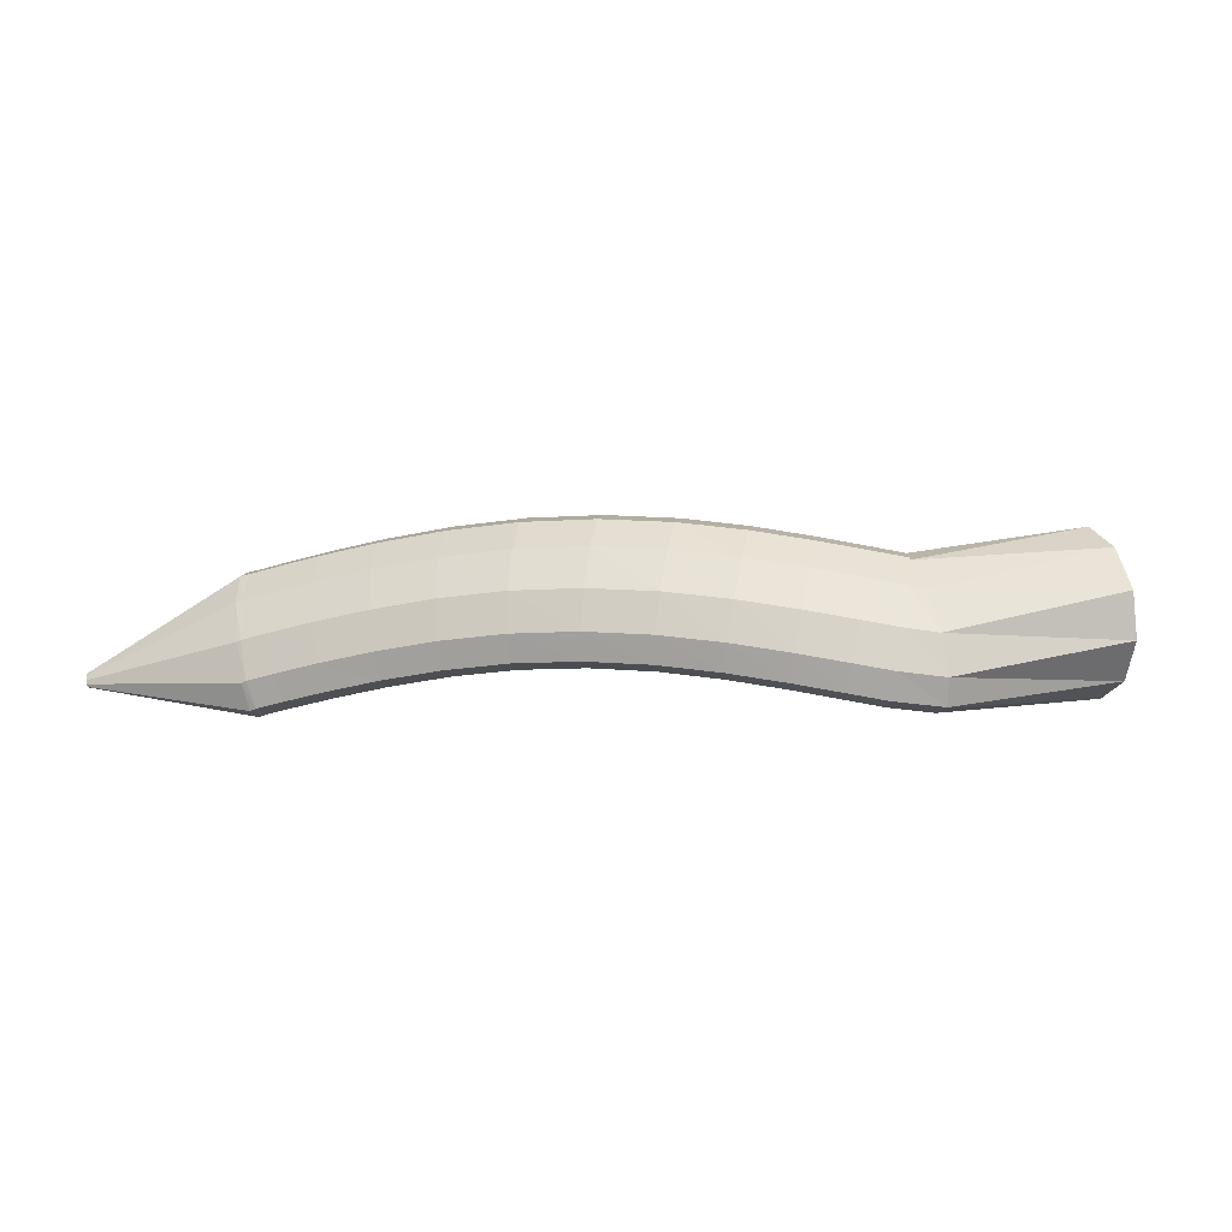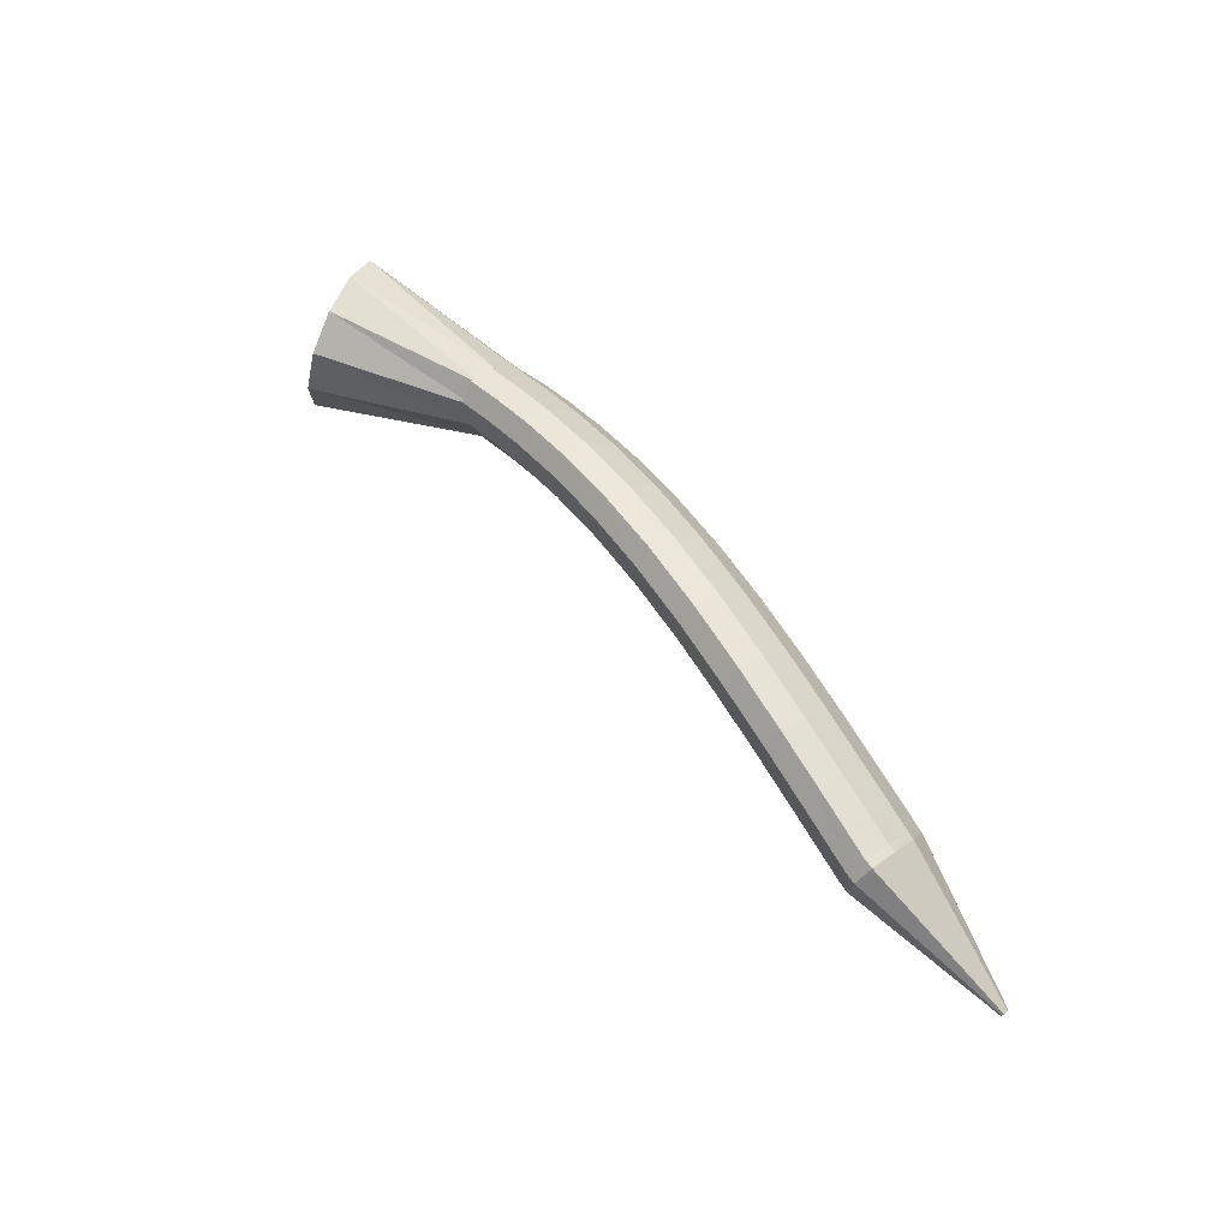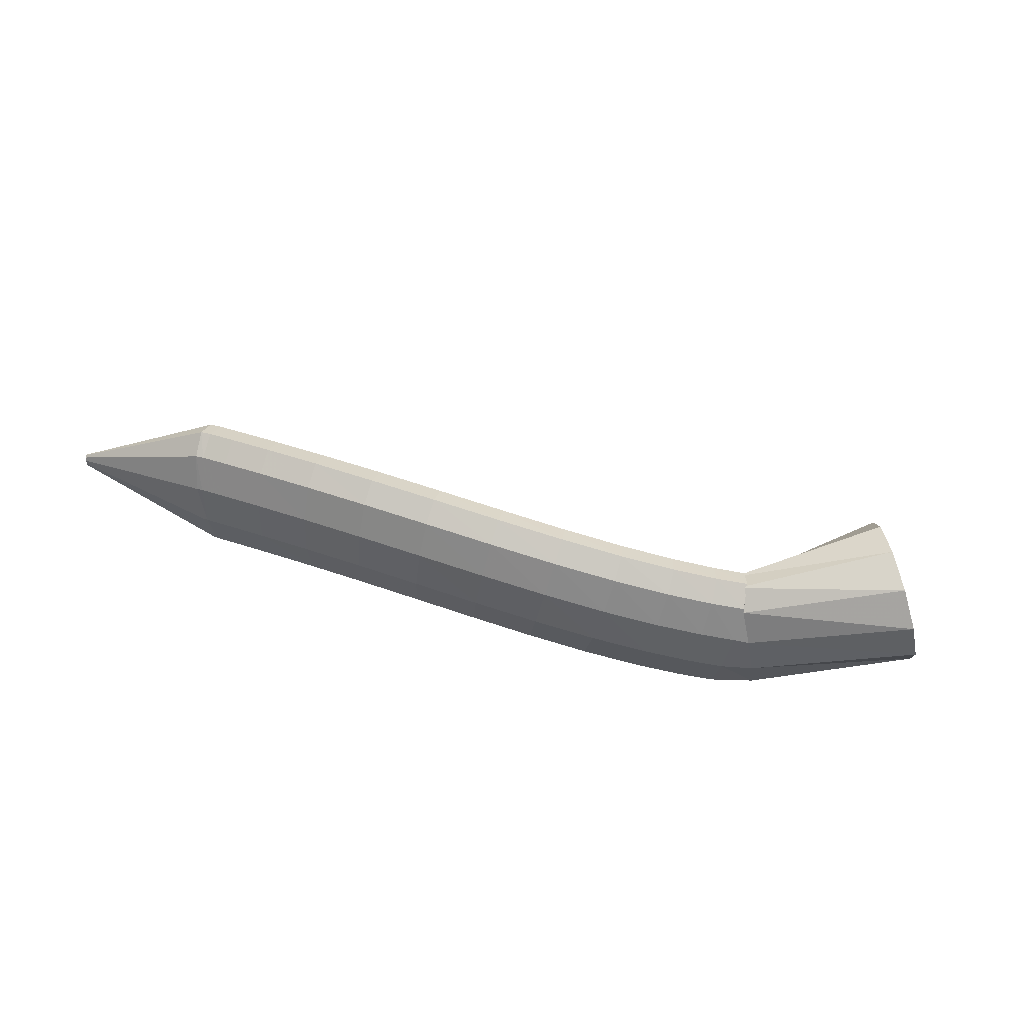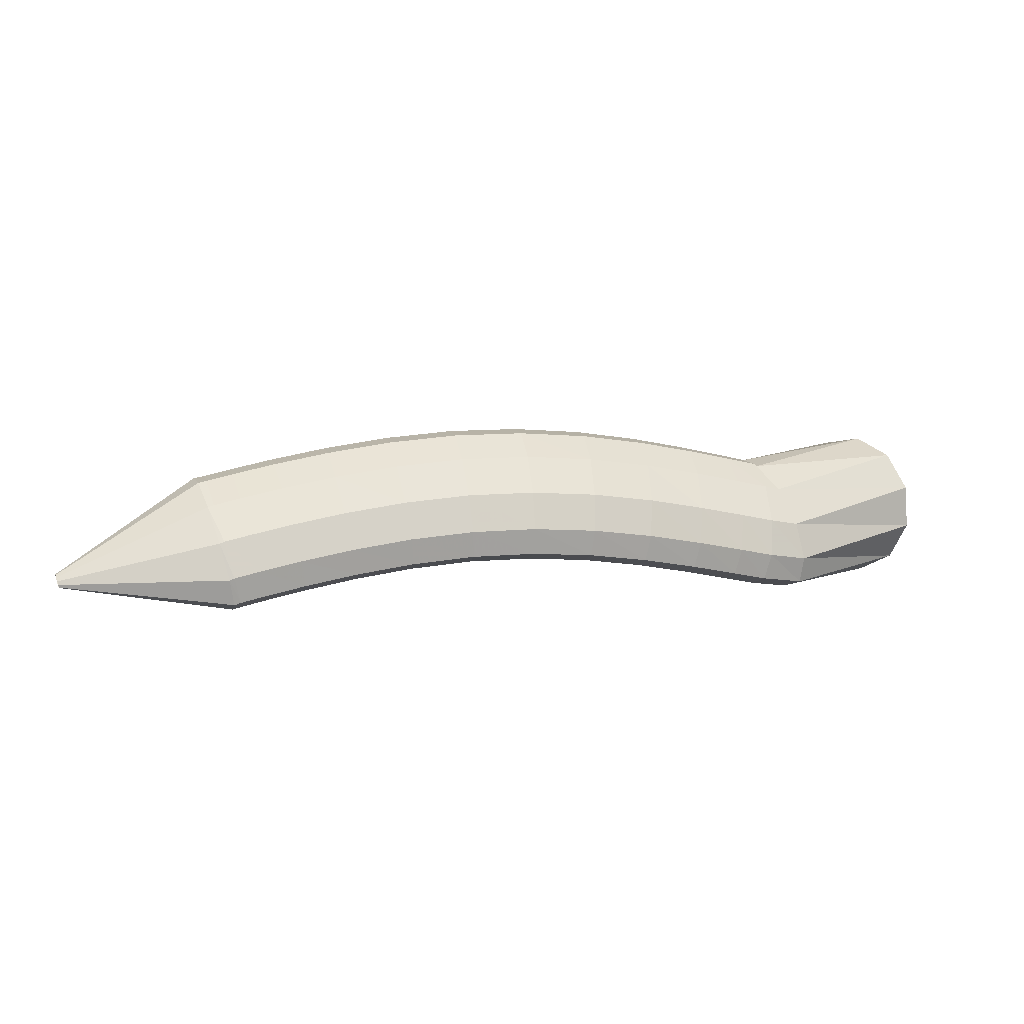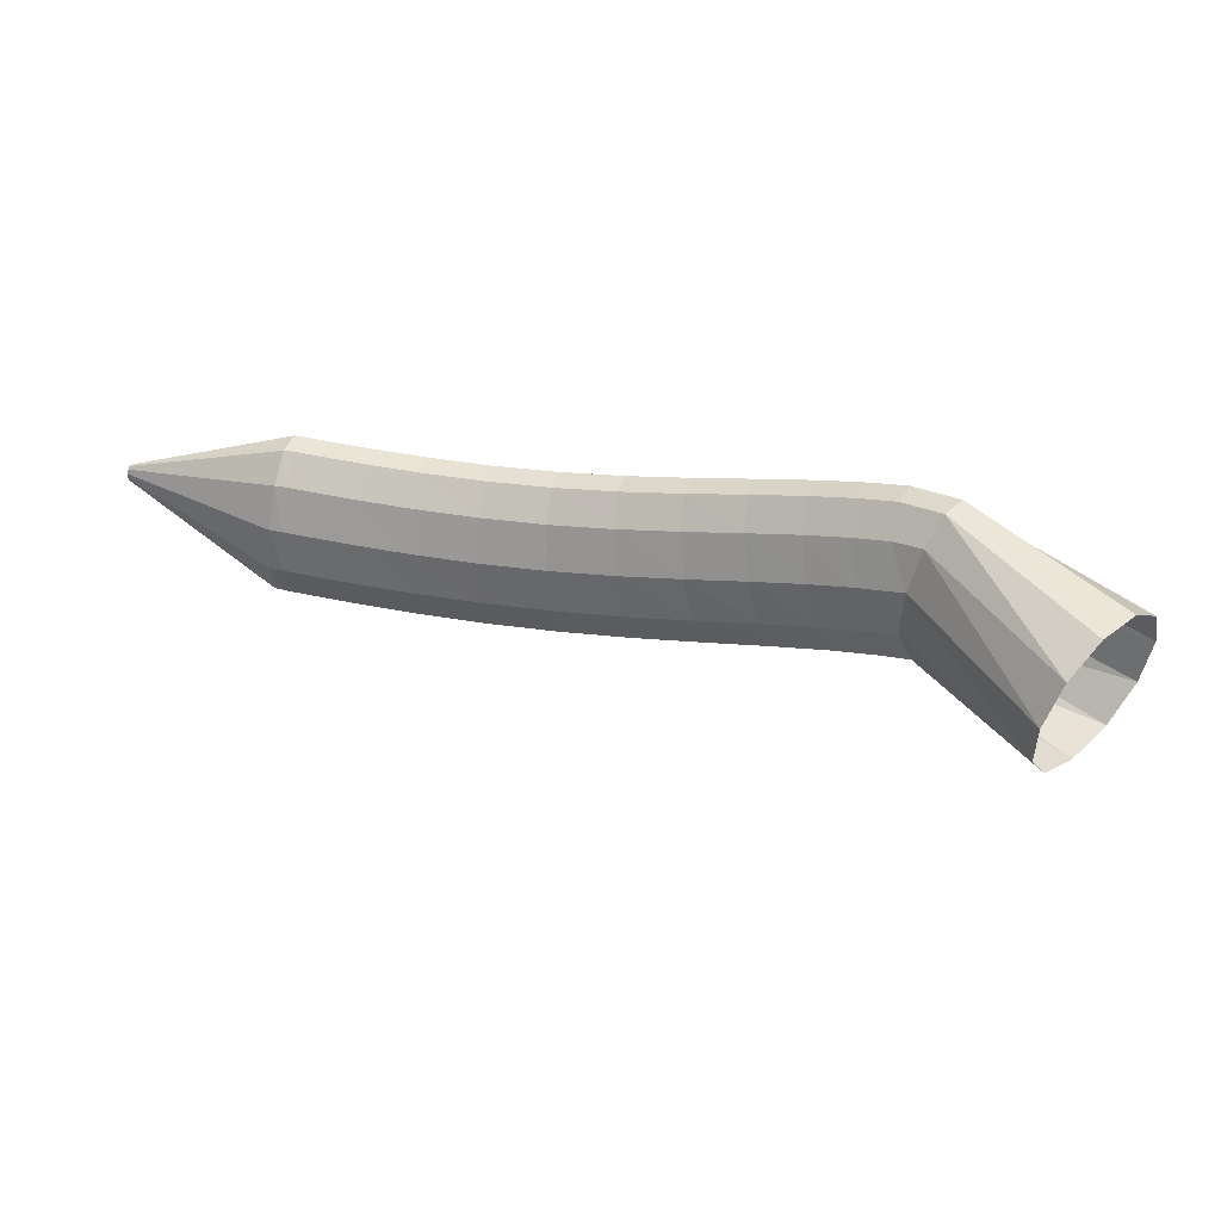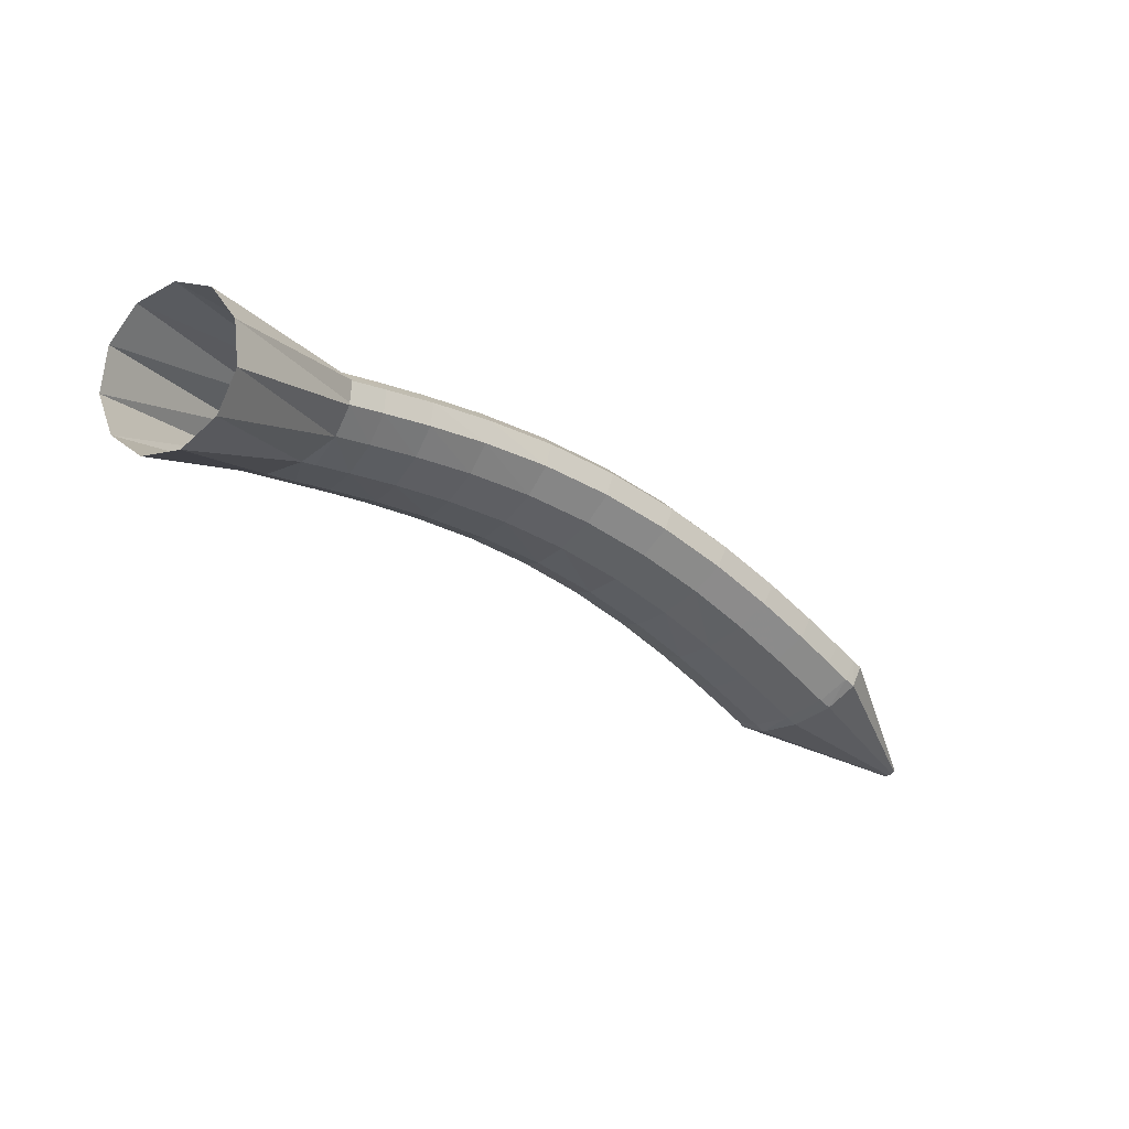
<metadata>
{"format":"obj","ext":"obj","renderer":"f3d","projection":"perspective","resolution":1024,"background":"white","views":[{"elev":0.7,"azim":26.5,"up":"+Y"},{"elev":58.1,"azim":-109.1,"up":"+Y"},{"elev":76.9,"azim":32.2,"up":"+Y"},{"elev":2.8,"azim":1.0,"up":"+Y"},{"elev":-33.8,"azim":15.0,"up":"+Z"},{"elev":-72.7,"azim":147.3,"up":"+Z"}]}
</metadata>
<code>
g tube1
v 145.9 165.7 119.3
v 147.5 163.8 120.6
v 149.5 163.3 122.5
v 151.3 164.4 124.4
v 152.3 166.8 125.6
v 152.2 169.6 125.9
v 150.9 172 125
v 149 173.2 123.4
v 147 172.9 121.4
v 145.6 171.1 119.8
v 145.2 168.4 119
v 145.9 165.7 119.3
v 139.8 165.9 128.7
v 141.2 163.8 129.8
v 142.5 162.8 131.1
v 143.5 163.2 132.1
v 143.7 164.8 132.6
v 143.2 167.2 132.3
v 142 169.6 131.3
v 140.6 171.3 130.1
v 139.4 171.6 128.9
v 138.8 170.5 128.1
v 139 168.4 128
v 139.8 165.9 128.7
v 139.1 166.1 129
v 139.5 164 130.8
v 140.1 163.1 132.6
v 140.8 163.5 133.8
v 141.2 165.2 134.1
v 141.3 167.5 133.3
v 141.1 169.9 131.7
v 140.5 171.4 129.9
v 139.9 171.7 128.3
v 139.3 170.6 127.5
v 139 168.5 127.8
v 139.1 166.1 129
v 137.1 166.5 129.9
v 137.4 164.5 131.7
v 138 163.5 133.5
v 138.6 163.9 134.8
v 139.1 165.6 135.1
v 139.2 168 134.3
v 139 170.3 132.7
v 138.5 171.8 130.8
v 137.9 172.1 129.2
v 137.3 171 128.4
v 137 168.9 128.6
v 137.1 166.5 129.9
v 134.4 167 131
v 134.7 165 132.8
v 135.2 164.1 134.6
v 135.7 164.5 135.9
v 136.1 166.1 136.2
v 136.3 168.5 135.4
v 136.1 170.8 133.8
v 135.7 172.4 131.9
v 135.1 172.6 130.3
v 134.6 171.5 129.5
v 134.3 169.4 129.7
v 134.4 167 131
v 131.1 167.6 132.1
v 131.4 165.5 133.9
v 131.8 164.6 135.8
v 132.3 165 137.1
v 132.7 166.7 137.4
v 132.8 169.1 136.7
v 132.6 171.4 135.1
v 132.2 173 133.2
v 131.7 173.2 131.5
v 131.3 172.1 130.7
v 131 170 130.9
v 131.1 167.6 132.1
v 127.4 168 133.2
v 127.7 166 135
v 128.2 165 136.8
v 128.6 165.4 138.1
v 128.8 167.1 138.5
v 128.8 169.5 137.8
v 128.6 171.9 136.3
v 128.2 173.4 134.4
v 127.7 173.7 132.8
v 127.4 172.6 131.9
v 127.3 170.5 132
v 127.4 168 133.2
v 123.5 168.2 134.2
v 123.9 166.2 136
v 124.4 165.2 137.8
v 124.7 165.6 139.2
v 124.8 167.3 139.6
v 124.7 169.7 139
v 124.3 172.1 137.5
v 123.8 173.6 135.6
v 123.4 173.9 134
v 123.2 172.8 133
v 123.2 170.7 133.1
v 123.5 168.2 134.2
v 119.4 168.1 135.2
v 119.9 166 137
v 120.5 165.1 138.8
v 120.8 165.5 140.1
v 120.7 167.1 140.6
v 120.4 169.5 140
v 119.9 171.9 138.6
v 119.4 173.5 136.7
v 119 173.8 135.1
v 118.8 172.7 134.1
v 119 170.6 134.2
v 119.4 168.1 135.2
v 115.4 167.6 136.2
v 116 165.6 137.9
v 116.6 164.6 139.7
v 116.9 165 141.1
v 116.7 166.7 141.5
v 116.3 169.1 141
v 115.6 171.4 139.6
v 115 173 137.8
v 114.6 173.3 136.1
v 114.5 172.2 135.1
v 114.8 170.1 135.2
v 115.4 167.6 136.2
v 111.6 167 137.1
v 112.3 165 138.7
v 112.9 164 140.5
v 113.2 164.4 141.9
v 113 166.1 142.4
v 112.4 168.4 141.9
v 111.6 170.8 140.5
v 110.9 172.3 138.7
v 110.5 172.6 137.1
v 110.5 171.5 136.1
v 110.9 169.4 136.1
v 111.6 167 137.1
v 108.2 166.3 137.9
v 109.1 164.3 139.5
v 109.7 163.3 141.3
v 110 163.7 142.7
v 109.7 165.4 143.2
v 109.1 167.7 142.7
v 108.2 170 141.3
v 107.4 171.6 139.5
v 107 171.9 137.9
v 107 170.8 136.9
v 107.5 168.7 136.9
v 108.2 166.3 137.9
v 105.7 165.7 138.5
v 106.6 163.7 140.1
v 107.2 162.7 141.9
v 107.4 163.1 143.3
v 107.2 164.8 143.8
v 106.5 167.1 143.3
v 105.6 169.4 141.9
v 104.8 170.9 140.2
v 104.3 171.2 138.5
v 104.3 170.1 137.5
v 104.8 168.1 137.5
v 105.7 165.7 138.5
v 104 165.2 138.9
v 105 163.3 140.5
v 105.6 162.3 142.3
v 105.9 162.7 143.7
v 105.6 164.4 144.2
v 104.8 166.7 143.7
v 103.9 169 142.3
v 103.1 170.5 140.6
v 102.6 170.8 138.9
v 102.7 169.7 137.9
v 103.2 167.7 137.9
v 104 165.2 138.9
v 103.3 165.1 139
v 104.3 163.1 140.6
v 105.1 162.2 142.4
v 105.5 162.6 143.7
v 105.2 164.2 144.2
v 104.5 166.6 143.8
v 103.5 168.9 142.5
v 102.6 170.4 140.7
v 102 170.6 139.1
v 101.9 169.6 138.2
v 102.4 167.5 138.1
v 103.3 165.1 139
v 94.13 164 144.2
v 94.23 163.8 144.4
v 94.31 163.8 144.5
v 94.35 163.8 144.7
v 94.33 164 144.7
v 94.26 164.2 144.7
v 94.16 164.4 144.5
v 94.06 164.6 144.4
v 94 164.6 144.2
v 93.99 164.5 144.1
v 94.04 164.3 144.1
v 94.13 164 144.2
f 1 2 14
f 14 13 1
f 2 3 15
f 15 14 2
f 3 4 16
f 16 15 3
f 4 5 17
f 17 16 4
f 5 6 18
f 18 17 5
f 6 7 19
f 19 18 6
f 7 8 20
f 20 19 7
f 8 9 21
f 21 20 8
f 9 10 22
f 22 21 9
f 10 11 23
f 23 22 10
f 11 12 24
f 24 23 11
f 13 14 26
f 26 25 13
f 14 15 27
f 27 26 14
f 15 16 28
f 28 27 15
f 16 17 29
f 29 28 16
f 17 18 30
f 30 29 17
f 18 19 31
f 31 30 18
f 19 20 32
f 32 31 19
f 20 21 33
f 33 32 20
f 21 22 34
f 34 33 21
f 22 23 35
f 35 34 22
f 23 24 36
f 36 35 23
f 25 26 38
f 38 37 25
f 26 27 39
f 39 38 26
f 27 28 40
f 40 39 27
f 28 29 41
f 41 40 28
f 29 30 42
f 42 41 29
f 30 31 43
f 43 42 30
f 31 32 44
f 44 43 31
f 32 33 45
f 45 44 32
f 33 34 46
f 46 45 33
f 34 35 47
f 47 46 34
f 35 36 48
f 48 47 35
f 37 38 50
f 50 49 37
f 38 39 51
f 51 50 38
f 39 40 52
f 52 51 39
f 40 41 53
f 53 52 40
f 41 42 54
f 54 53 41
f 42 43 55
f 55 54 42
f 43 44 56
f 56 55 43
f 44 45 57
f 57 56 44
f 45 46 58
f 58 57 45
f 46 47 59
f 59 58 46
f 47 48 60
f 60 59 47
f 49 50 62
f 62 61 49
f 50 51 63
f 63 62 50
f 51 52 64
f 64 63 51
f 52 53 65
f 65 64 52
f 53 54 66
f 66 65 53
f 54 55 67
f 67 66 54
f 55 56 68
f 68 67 55
f 56 57 69
f 69 68 56
f 57 58 70
f 70 69 57
f 58 59 71
f 71 70 58
f 59 60 72
f 72 71 59
f 61 62 74
f 74 73 61
f 62 63 75
f 75 74 62
f 63 64 76
f 76 75 63
f 64 65 77
f 77 76 64
f 65 66 78
f 78 77 65
f 66 67 79
f 79 78 66
f 67 68 80
f 80 79 67
f 68 69 81
f 81 80 68
f 69 70 82
f 82 81 69
f 70 71 83
f 83 82 70
f 71 72 84
f 84 83 71
f 73 74 86
f 86 85 73
f 74 75 87
f 87 86 74
f 75 76 88
f 88 87 75
f 76 77 89
f 89 88 76
f 77 78 90
f 90 89 77
f 78 79 91
f 91 90 78
f 79 80 92
f 92 91 79
f 80 81 93
f 93 92 80
f 81 82 94
f 94 93 81
f 82 83 95
f 95 94 82
f 83 84 96
f 96 95 83
f 85 86 98
f 98 97 85
f 86 87 99
f 99 98 86
f 87 88 100
f 100 99 87
f 88 89 101
f 101 100 88
f 89 90 102
f 102 101 89
f 90 91 103
f 103 102 90
f 91 92 104
f 104 103 91
f 92 93 105
f 105 104 92
f 93 94 106
f 106 105 93
f 94 95 107
f 107 106 94
f 95 96 108
f 108 107 95
f 97 98 110
f 110 109 97
f 98 99 111
f 111 110 98
f 99 100 112
f 112 111 99
f 100 101 113
f 113 112 100
f 101 102 114
f 114 113 101
f 102 103 115
f 115 114 102
f 103 104 116
f 116 115 103
f 104 105 117
f 117 116 104
f 105 106 118
f 118 117 105
f 106 107 119
f 119 118 106
f 107 108 120
f 120 119 107
f 109 110 122
f 122 121 109
f 110 111 123
f 123 122 110
f 111 112 124
f 124 123 111
f 112 113 125
f 125 124 112
f 113 114 126
f 126 125 113
f 114 115 127
f 127 126 114
f 115 116 128
f 128 127 115
f 116 117 129
f 129 128 116
f 117 118 130
f 130 129 117
f 118 119 131
f 131 130 118
f 119 120 132
f 132 131 119
f 121 122 134
f 134 133 121
f 122 123 135
f 135 134 122
f 123 124 136
f 136 135 123
f 124 125 137
f 137 136 124
f 125 126 138
f 138 137 125
f 126 127 139
f 139 138 126
f 127 128 140
f 140 139 127
f 128 129 141
f 141 140 128
f 129 130 142
f 142 141 129
f 130 131 143
f 143 142 130
f 131 132 144
f 144 143 131
f 133 134 146
f 146 145 133
f 134 135 147
f 147 146 134
f 135 136 148
f 148 147 135
f 136 137 149
f 149 148 136
f 137 138 150
f 150 149 137
f 138 139 151
f 151 150 138
f 139 140 152
f 152 151 139
f 140 141 153
f 153 152 140
f 141 142 154
f 154 153 141
f 142 143 155
f 155 154 142
f 143 144 156
f 156 155 143
f 145 146 158
f 158 157 145
f 146 147 159
f 159 158 146
f 147 148 160
f 160 159 147
f 148 149 161
f 161 160 148
f 149 150 162
f 162 161 149
f 150 151 163
f 163 162 150
f 151 152 164
f 164 163 151
f 152 153 165
f 165 164 152
f 153 154 166
f 166 165 153
f 154 155 167
f 167 166 154
f 155 156 168
f 168 167 155
f 157 158 170
f 170 169 157
f 158 159 171
f 171 170 158
f 159 160 172
f 172 171 159
f 160 161 173
f 173 172 160
f 161 162 174
f 174 173 161
f 162 163 175
f 175 174 162
f 163 164 176
f 176 175 163
f 164 165 177
f 177 176 164
f 165 166 178
f 178 177 165
f 166 167 179
f 179 178 166
f 167 168 180
f 180 179 167
f 169 170 182
f 182 181 169
f 170 171 183
f 183 182 170
f 171 172 184
f 184 183 171
f 172 173 185
f 185 184 172
f 173 174 186
f 186 185 173
f 174 175 187
f 187 186 174
f 175 176 188
f 188 187 175
f 176 177 189
f 189 188 176
f 177 178 190
f 190 189 177
f 178 179 191
f 191 190 178
f 179 180 192
f 192 191 179

</code>
